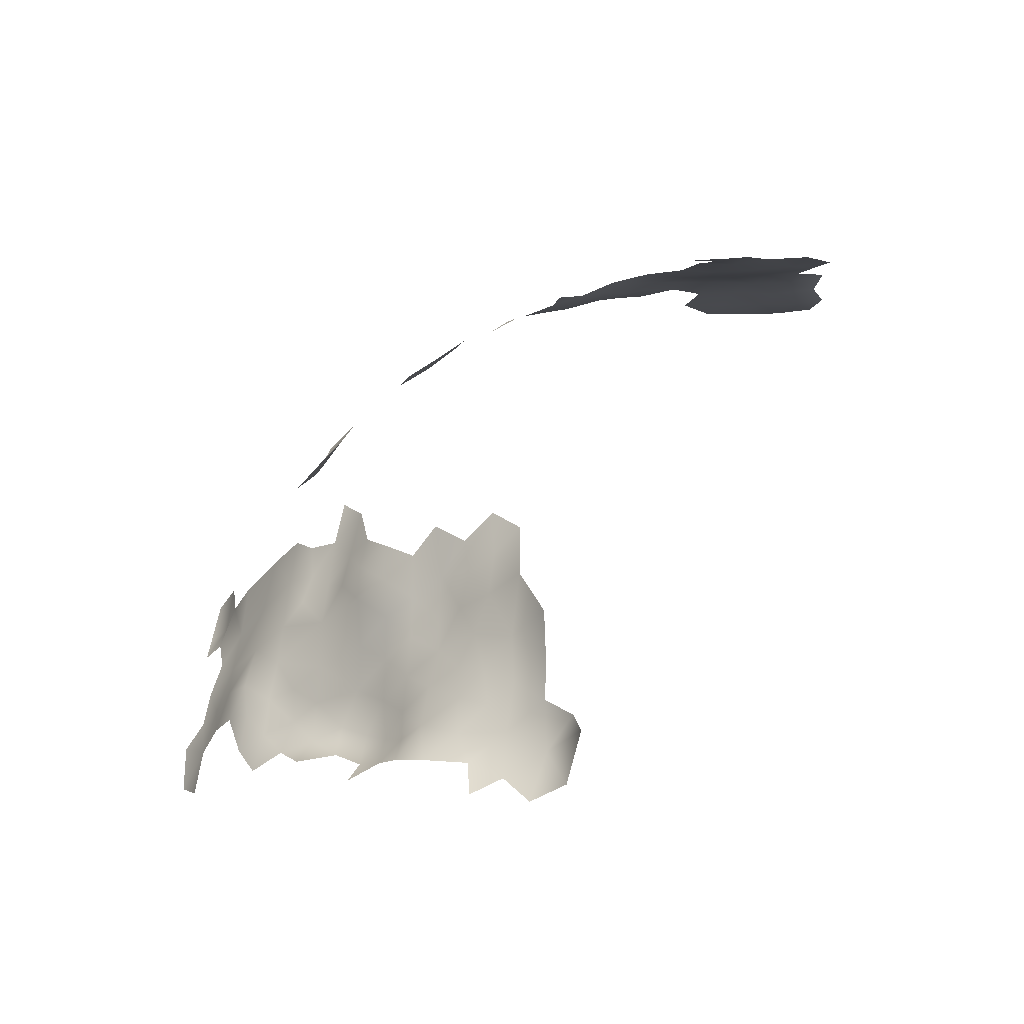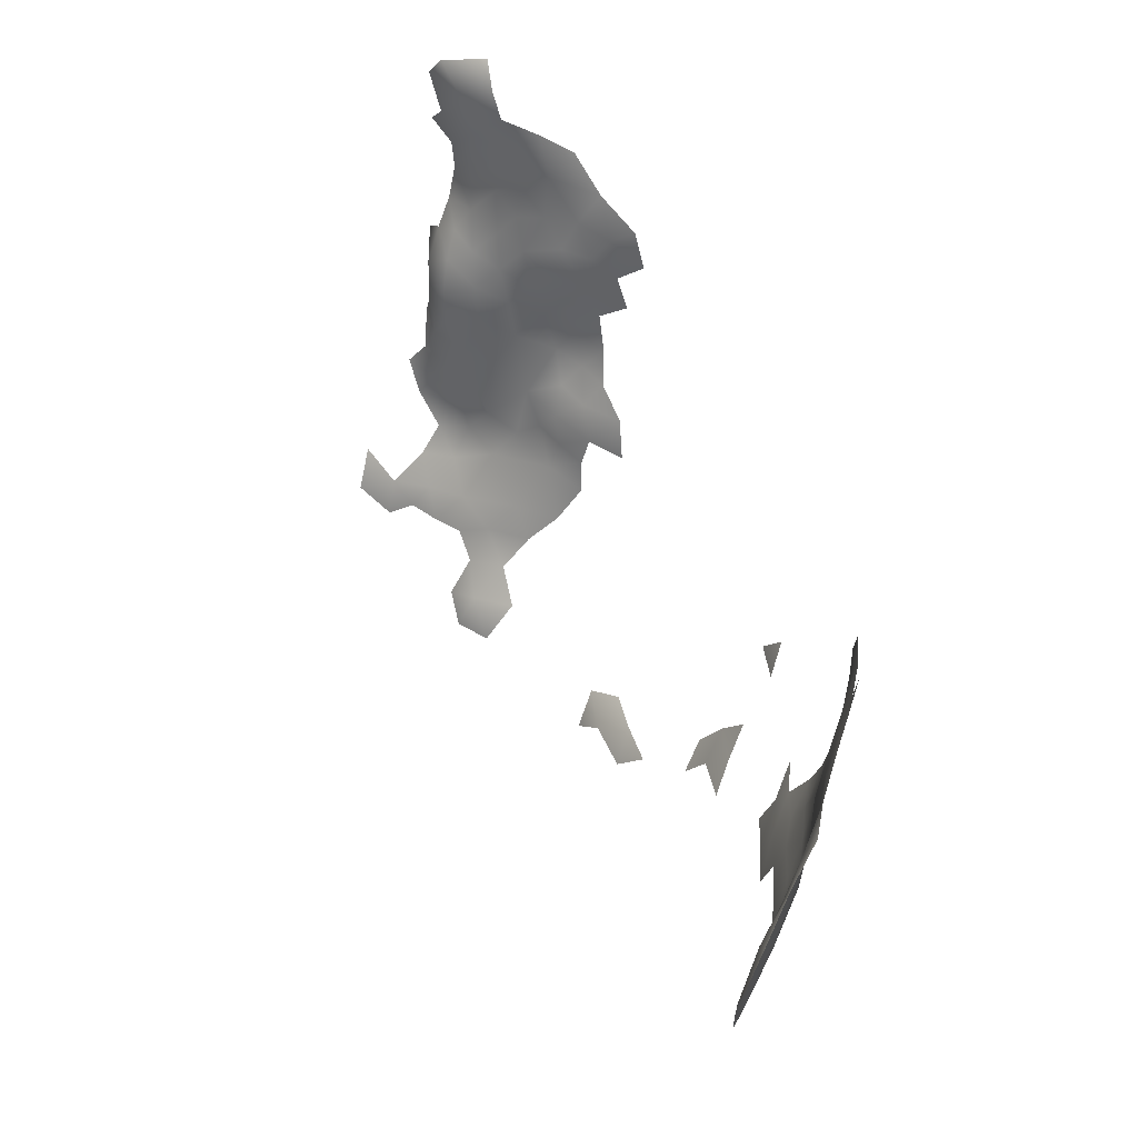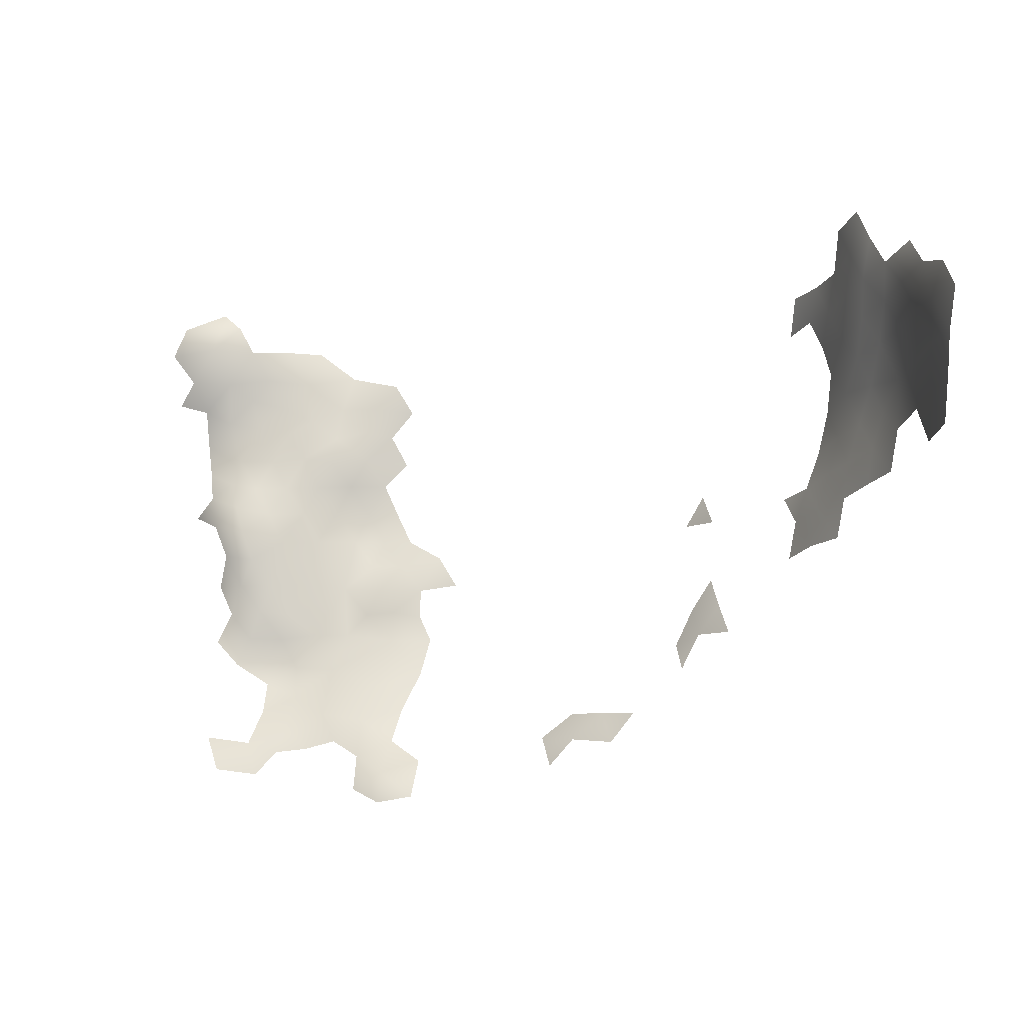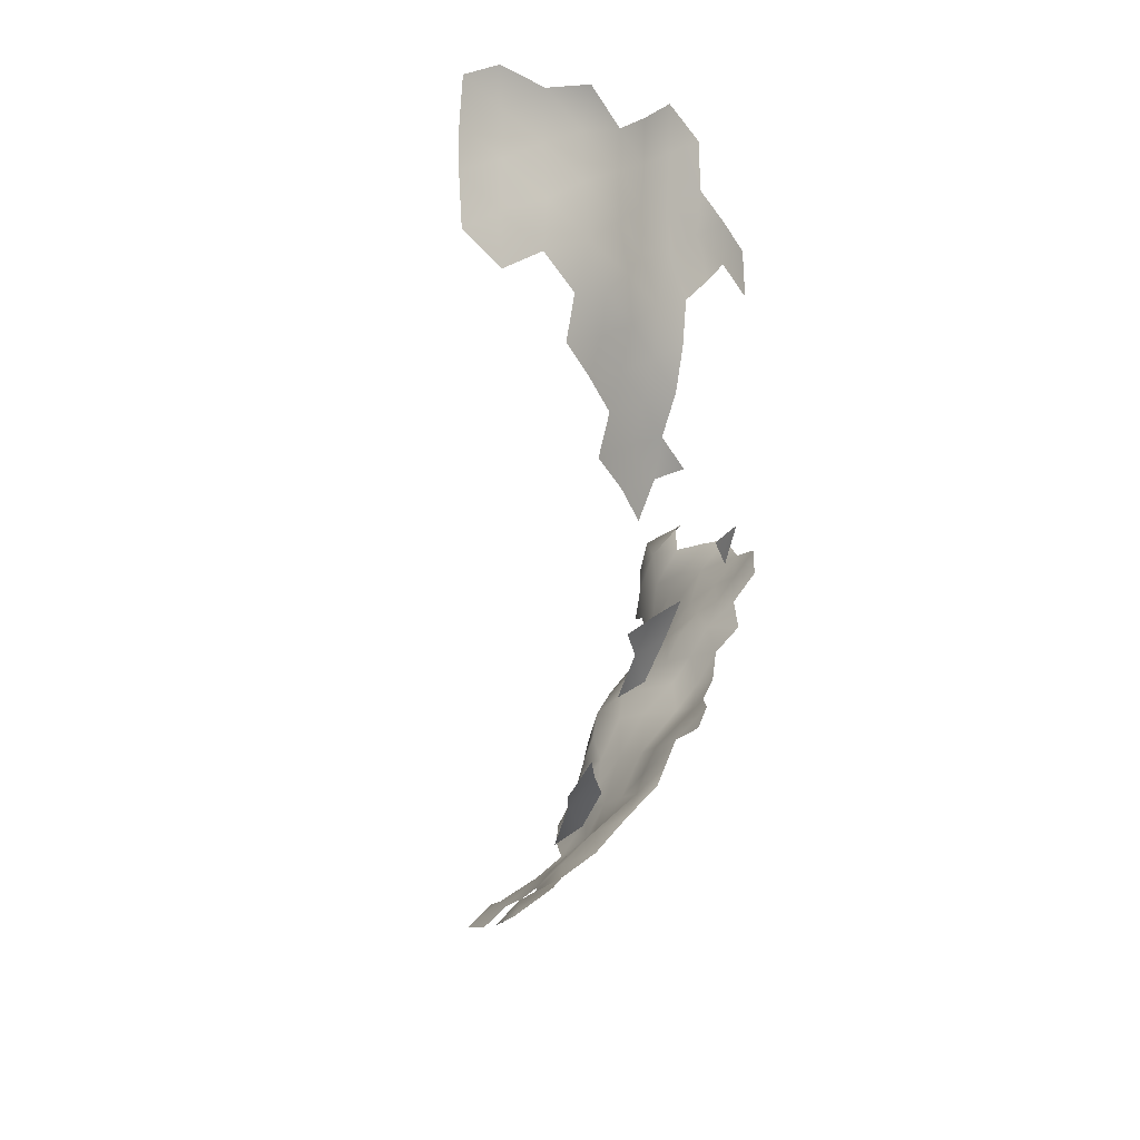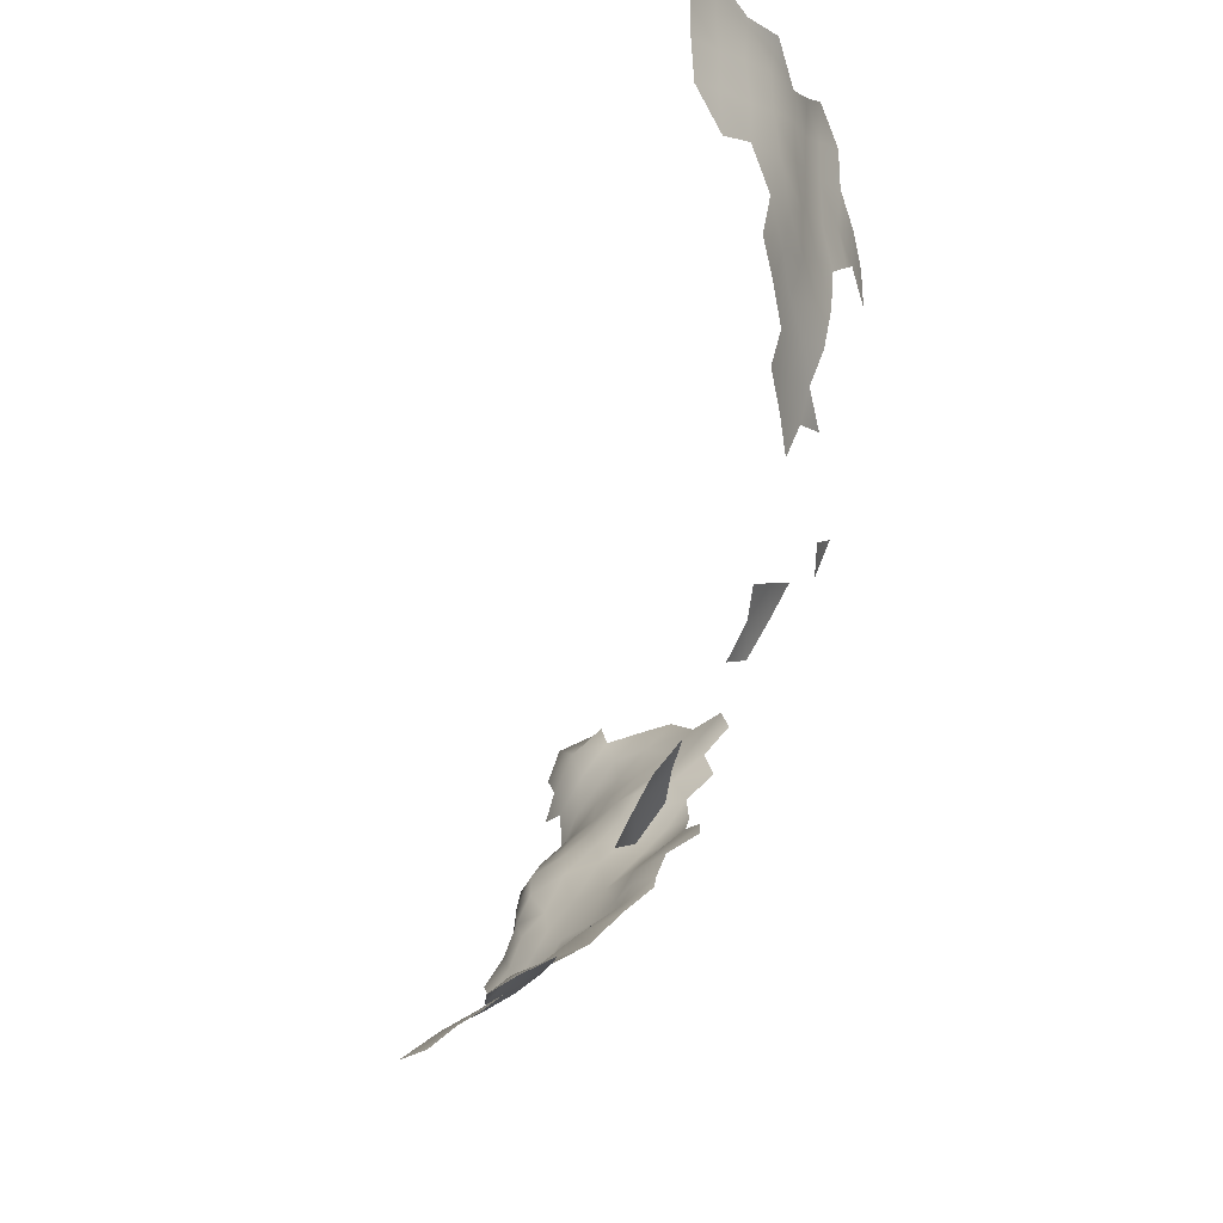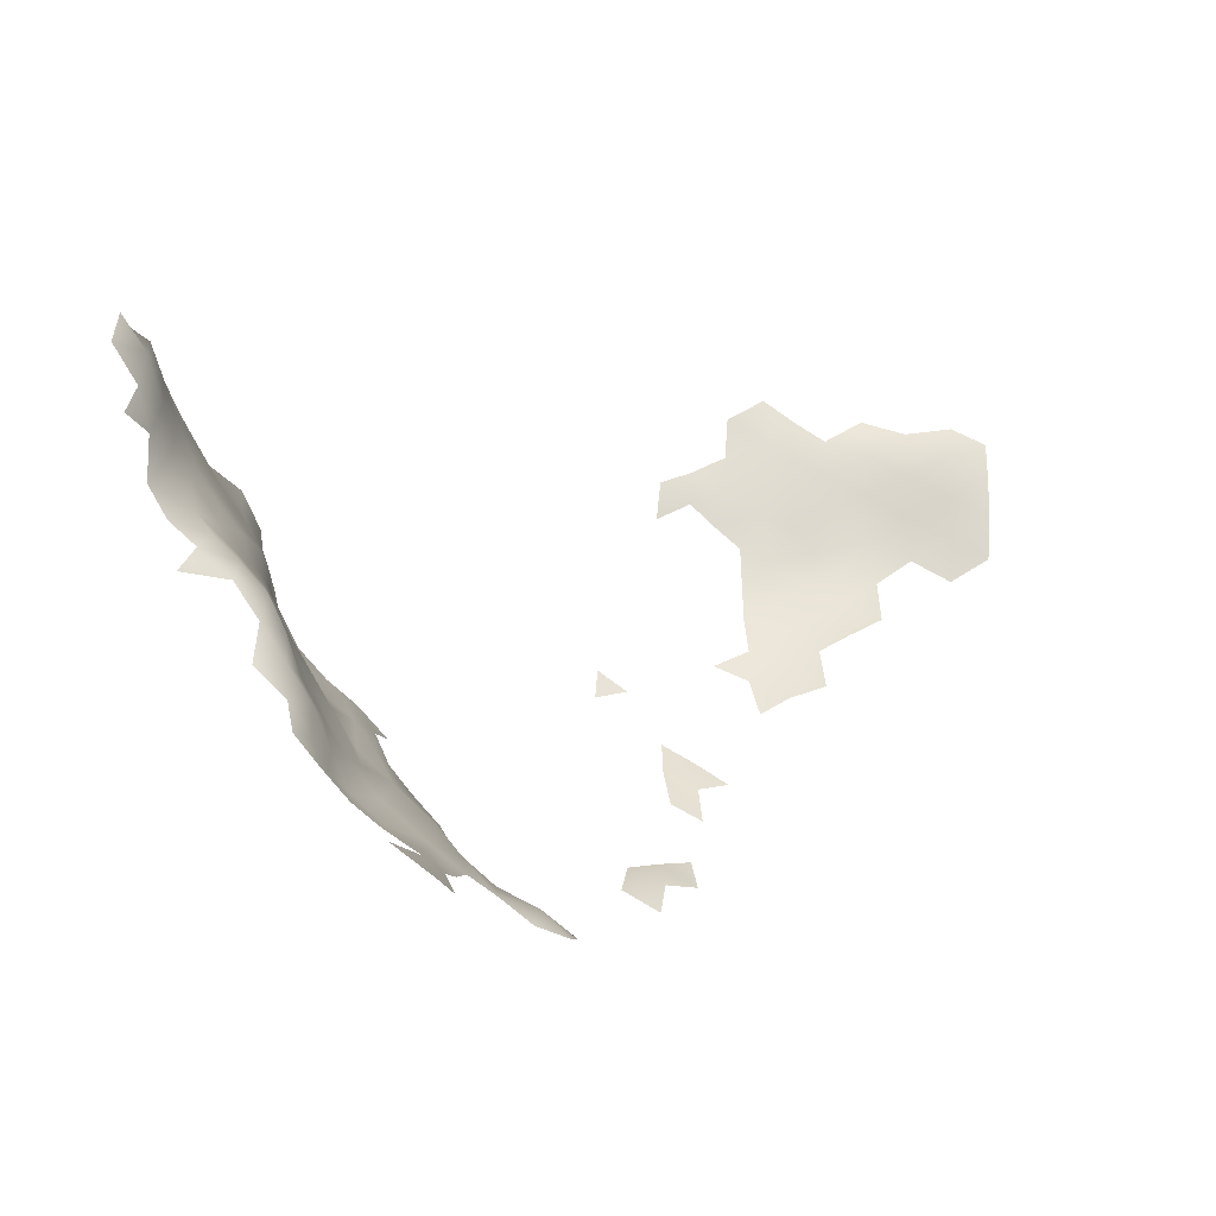
<metadata>
{"format":"obj","ext":"obj","renderer":"f3d","projection":"perspective","resolution":1024,"background":"white","views":[{"elev":-2.3,"azim":103.4,"up":"+Z"},{"elev":65.0,"azim":-73.8,"up":"+Y"},{"elev":12.5,"azim":-109.8,"up":"+Y"},{"elev":-13.6,"azim":-48.8,"up":"+Y"},{"elev":-33.8,"azim":-65.6,"up":"+Y"},{"elev":-17.4,"azim":172.4,"up":"+Y"}]}
</metadata>
<code>
v 165.6 857.4 -395.9
v 170.1 854.8 -395.7
v 162 854.7 -396
v 166 852.3 -396.3
v 179 841.1 -397
v 178.5 845.8 -396.9
v 162.4 850.1 -396.5
v 158.2 852.4 -396.1
v 153.5 855.2 -395.7
v 153.4 850.6 -396.6
v 148.4 853.5 -396.9
v 148.6 848.2 -397.4
v 153.4 845.5 -396.5
v 158 848 -396.1
v 158.4 843.1 -396.3
v 162.1 845.6 -396.6
v 153.9 839.6 -396.2
v 148.7 842.5 -397
v 143.8 845.2 -398.2
v 143.5 840 -398.1
v 148.3 837.2 -397.1
v 138.9 842.7 -398.9
v 139.2 837.2 -398.8
v 143.8 834.5 -398
v 152.2 829.5 -397.7
v 152.5 834.2 -396.9
v 156.3 827.2 -398.4
v 157.1 831.3 -397.5
v 160.2 824.9 -399.2
v 161 828.9 -398.4
v 159.7 820.4 -400.2
v 164.8 827 -398.8
v 164.2 818.5 -401.2
v 156.7 835.4 -396.5
v 161 833.3 -397
v 165.1 831 -397.7
v 164.8 836.4 -396.9
v 168.9 828.7 -398.1
v 168.9 833.3 -397.1
v 168.7 824.4 -399.7
v 138.9 847.4 -398.9
v 143.9 850.2 -398.3
v 159.9 838 -396.4
v 138.9 852 -398.5
v 142.9 854.1 -397.7
v 173 822.2 -400.4
v 170.5 849.7 -395.9
v 169 837.9 -396.7
v 170.6 845.1 -396.5
v 174.6 847.6 -396.1
v 166.2 847.5 -396.6
v 166.6 842.3 -396.8
v 164.6 822.7 -400.2
v 183.7 817.5 -404.9
v 187.1 820 -404.7
v 187.6 816.2 -406.7
v 172.1 840.8 -396.4
v 172.7 806.4 -407.6
v 176.6 805.2 -409.8
v 176.4 808.8 -407.2
v 180.3 807.4 -409
v 180.1 811 -406.6
v 176.5 801.2 -412
v 167.9 816.2 -402.1
v 211.7 804.7 -429.5
v 215 807.8 -430.7
v 174.9 843.3 -396.7
v 213.2 804 -434
v 168.9 820.4 -400.9
v 178.7 795.4 -417.5
v 178.5 792.1 -420.5
v 182.3 794.6 -420.2
v 186.2 793.6 -422.6
v 182.5 791.5 -424
v 218.2 809.5 -433.8
v 162.4 841.1 -396.9
v 187.4 790.5 -426.2
v 183.4 788.1 -426.7
v 197.5 785.7 -439.4
v 193.7 782.4 -441.7
v 197.6 784.7 -444.5
v 201.6 787.3 -441.8
v 198.6 782.5 -447.9
v 202.1 785.6 -446.4
v 204.9 790.4 -439.3
v 179.9 803.2 -411.3
v 239 837.1 -459.4
v 239.6 833.4 -461.1
v 194.9 781.7 -445.8
v 236.5 834.5 -456.3
v 236.5 837.2 -452.4
v 235.1 834 -451
v 234.9 829.8 -454.4
v 237 830 -459
v 235.8 825.9 -457.6
v 238 826.7 -460.7
v 234.3 833.9 -446.2
v 233.5 830.3 -449.3
v 231.8 829.7 -444.4
v 231.8 826.6 -447.9
v 229.4 825 -444.3
v 229.7 823.2 -447.8
v 232 823.9 -451.1
v 233.8 827.5 -451.6
v 227 820.4 -446.2
v 229 819.8 -450
v 225.1 819.8 -442.7
v 224.9 816.6 -444.8
v 226.1 816.5 -449
v 227.6 816.4 -452.8
v 223.8 813.3 -447.2
v 224.7 813.4 -451.8
v 224.3 811.3 -455.7
v 222.8 809.8 -450.7
v 222.5 807.9 -454.9
v 225 808 -457.8
v 227.6 811.6 -458.6
v 227 814.3 -455.8
v 229.7 817 -455.7
v 230.9 814.8 -458.2
v 232.6 811.8 -460
v 233.7 817.4 -457.6
v 221.7 809.8 -445.8
v 225.5 803.6 -458.6
v 222.2 800.6 -457.9
v 222.3 804.5 -456.5
v 219.9 801.3 -454.6
v 219.8 797.7 -456
v 221.7 797.1 -460
v 221 804.5 -452.3
v 219.8 804.5 -448.3
v 218.8 800.8 -450.8
v 223.3 813.3 -442.6
v 231.4 819.6 -454
v 224.1 816.6 -440.4
v 218 797.7 -452.2
v 219 794.4 -458
v 216.6 798.2 -448
v 214.8 798.3 -443.8
v 213.1 794.3 -446.5
v 216.2 794.1 -450.6
v 213 790.9 -451.7
v 216.2 792.2 -454.6
v 218.3 795.1 -454.1
v 208.5 789.7 -449.2
v 209.5 788 -454
v 213.2 789.4 -456
v 228.9 826.4 -440.1
v 230.7 830.2 -437.8
v 227.3 826.6 -435.8
v 226.3 823.6 -437.8
v 227 822.8 -441.5
v 224.5 820 -437.9
v 227.4 829.5 -432.8
v 225.4 826 -431.1
v 215.3 800.8 -440.9
v 215.5 804 -439
v 213.3 801.3 -437.9
v 217.8 804 -443.2
v 218.4 806.5 -439
v 211.8 800.7 -434.6
v 213.1 786.7 -463.5
v 208.9 783.6 -463.4
v 209.8 786.5 -458.9
v 206.8 783.1 -458.8
v 207.5 785.5 -455.8
v 206.2 786 -452.2
v 234.3 824.4 -454.6
v 235.8 821 -457.4
v 225.1 822.8 -434.2
v 223.7 819.1 -432.5
v 223.3 816.4 -435.8
v 222.9 812.7 -438.3
v 221.5 809.4 -440.6
v 233.4 833.5 -441.8
v 205 787 -448.7
v 205.1 789.5 -444.9
v 216.3 806.8 -435.7
v 207.5 793.2 -441.8
v 206.7 794.4 -436.2
v 209.5 798.1 -433.9
v 211.5 797.9 -438.6
v 239.4 838.7 -453.8
v 220.1 809.2 -437
v 221.1 812.4 -434.5
f 118 119 110
f 136 144 128
f 158 156 157
f 126 127 125
f 117 118 113
f 117 113 116
f 148 152 101
f 116 113 115
f 102 105 106
f 166 165 164
f 59 63 86
f 109 106 105
f 67 6 50
f 138 140 141
f 75 184 185
f 83 81 89
f 60 58 59
f 167 166 146
f 36 32 38
f 135 133 108
f 157 156 159
f 128 125 127
f 124 126 125
f 51 7 16
f 108 105 107
f 99 100 98
f 95 96 94
f 178 157 160
f 142 147 143
f 161 181 182
f 102 103 100
f 67 49 57
f 172 135 153
f 139 140 138
f 174 133 173
f 132 127 130
f 158 161 182
f 109 105 108
f 111 108 133
f 109 112 110
f 126 124 116
f 126 116 115
f 141 136 138
f 56 55 54
f 120 119 118
f 132 138 136
f 144 137 128
f 134 110 119
f 129 128 137
f 129 125 128
f 141 144 136
f 111 123 114
f 111 114 112
f 111 109 108
f 111 112 109
f 173 184 174
f 173 185 184
f 61 62 60
f 149 150 148
f 72 70 71
f 135 173 133
f 153 151 170
f 101 102 100
f 36 30 32
f 143 144 141
f 143 141 142
f 148 151 152
f 148 150 151
f 32 40 38
f 39 36 38
f 49 67 50
f 49 50 47
f 175 99 97
f 135 108 107
f 15 16 14
f 100 103 104
f 100 104 98
f 32 53 40
f 159 160 157
f 4 7 51
f 48 37 39
f 81 80 89
f 61 60 59
f 7 4 3
f 7 3 8
f 97 98 92
f 97 99 98
f 172 173 135
f 167 145 176
f 167 146 145
f 76 16 15
f 131 132 130
f 61 59 86
f 66 65 68
f 51 52 49
f 174 184 160
f 163 164 165
f 178 184 75
f 178 160 184
f 67 5 6
f 30 27 29
f 30 28 27
f 93 95 94
f 119 120 122
f 104 103 168
f 150 170 151
f 110 106 109
f 110 134 106
f 30 35 28
f 30 36 35
f 40 69 46
f 90 93 94
f 69 40 53
f 150 154 155
f 150 155 170
f 37 43 35
f 36 39 37
f 36 37 35
f 47 51 49
f 74 73 72
f 142 146 147
f 142 145 146
f 130 127 126
f 11 10 9
f 134 119 122
f 4 1 3
f 123 111 133
f 172 185 173
f 118 110 112
f 118 112 113
f 35 34 28
f 35 43 34
f 7 14 16
f 7 8 14
f 153 171 172
f 153 170 171
f 120 118 117
f 130 126 115
f 42 45 44
f 81 83 84
f 153 135 107
f 93 98 104
f 93 92 98
f 136 127 132
f 136 128 127
f 29 32 30
f 29 53 32
f 69 33 64
f 69 53 33
f 12 10 11
f 66 68 178
f 66 178 75
f 143 137 144
f 79 80 81
f 1 4 2
f 10 13 14
f 10 14 8
f 95 168 169
f 12 42 19
f 15 43 76
f 164 146 166
f 4 51 47
f 4 47 2
f 180 85 179
f 9 10 8
f 90 92 93
f 90 91 92
f 12 13 10
f 76 43 37
f 74 72 71
f 52 16 76
f 52 51 16
f 177 176 145
f 99 101 100
f 142 141 140
f 17 26 34
f 158 68 161
f 11 42 12
f 19 22 20
f 114 113 112
f 114 115 113
f 28 25 27
f 84 176 177
f 17 13 18
f 68 157 178
f 68 158 157
f 13 15 14
f 103 102 106
f 103 106 134
f 152 107 105
f 19 41 22
f 22 23 20
f 153 152 151
f 153 107 152
f 24 20 23
f 17 15 13
f 93 104 168
f 93 168 95
f 21 20 24
f 82 84 177
f 74 77 73
f 74 78 77
f 149 154 150
f 81 84 82
f 81 82 79
f 12 19 18
f 12 18 13
f 26 28 34
f 26 25 28
f 17 18 21
f 17 21 26
f 31 53 29
f 31 33 53
f 134 168 103
f 182 156 158
f 90 94 88
f 90 88 87
f 123 133 174
f 85 177 179
f 85 82 177
f 11 45 42
f 162 164 163
f 101 152 105
f 101 105 102
f 147 146 164
f 117 121 120
f 180 182 181
f 42 41 19
f 42 44 41
f 18 20 21
f 18 19 20
f 57 49 52
f 57 52 48
f 52 76 37
f 52 37 48
f 17 34 43
f 17 43 15
f 130 115 114
f 134 122 169
f 134 169 168
f 99 148 101
f 131 130 114
f 131 114 123
f 139 159 156
f 139 156 182
f 183 91 90
f 99 175 149
f 99 149 148
f 140 145 142
f 179 182 180
f 174 160 159
f 131 138 132
f 138 159 139
f 138 131 159
f 123 174 159
f 123 159 131
f 145 179 177
f 182 140 139
f 140 179 145
f 179 140 182
f 87 183 90

</code>
